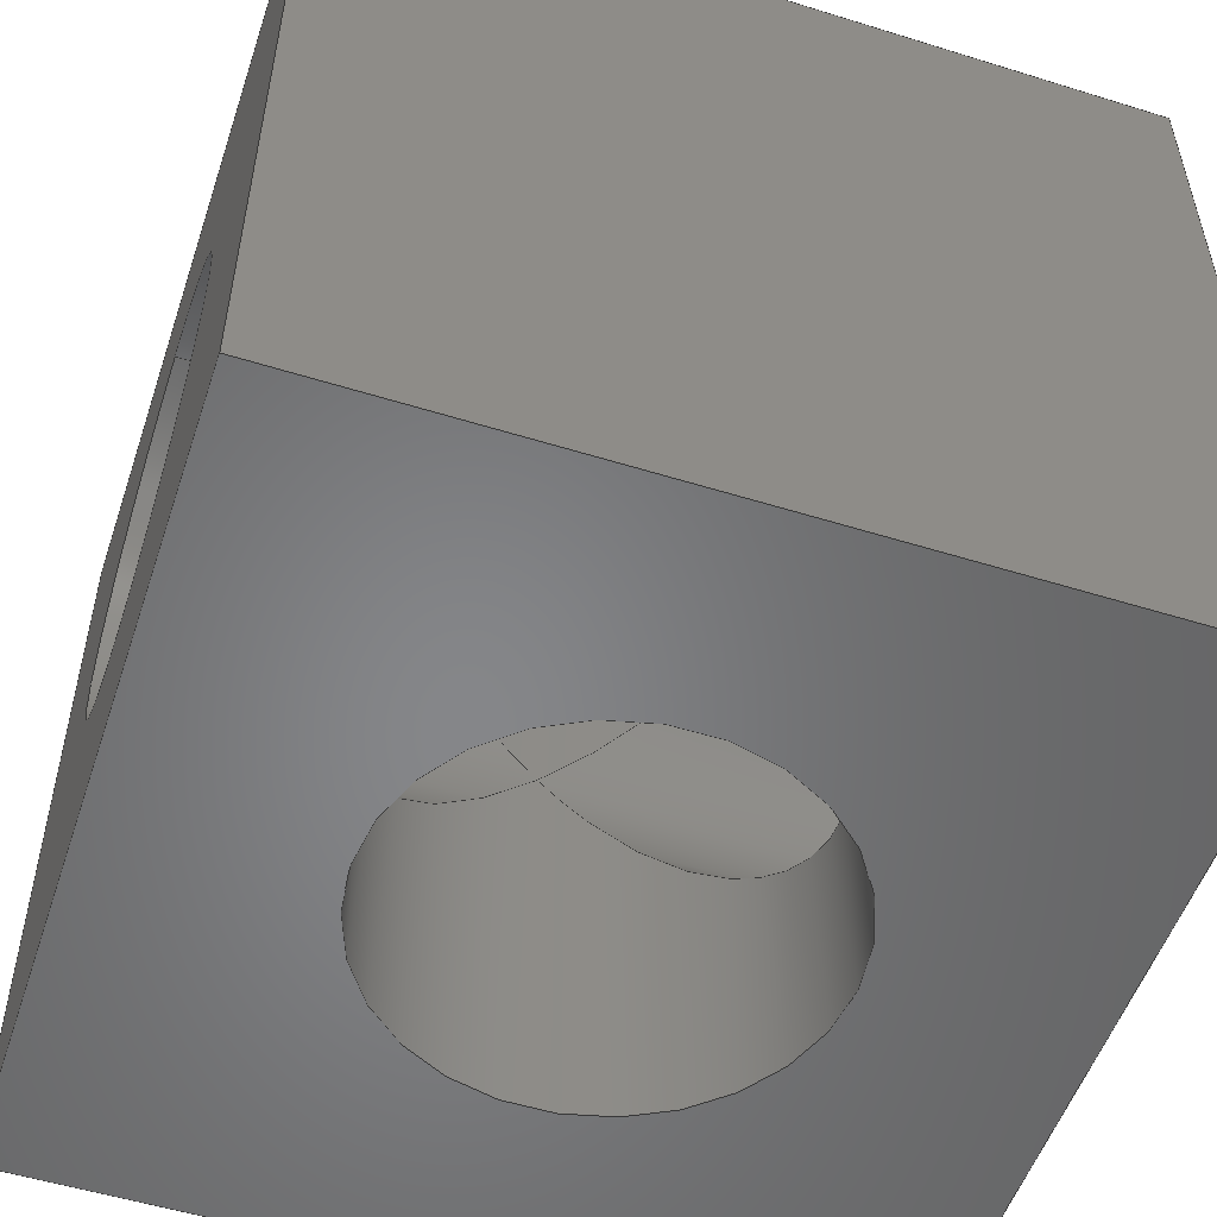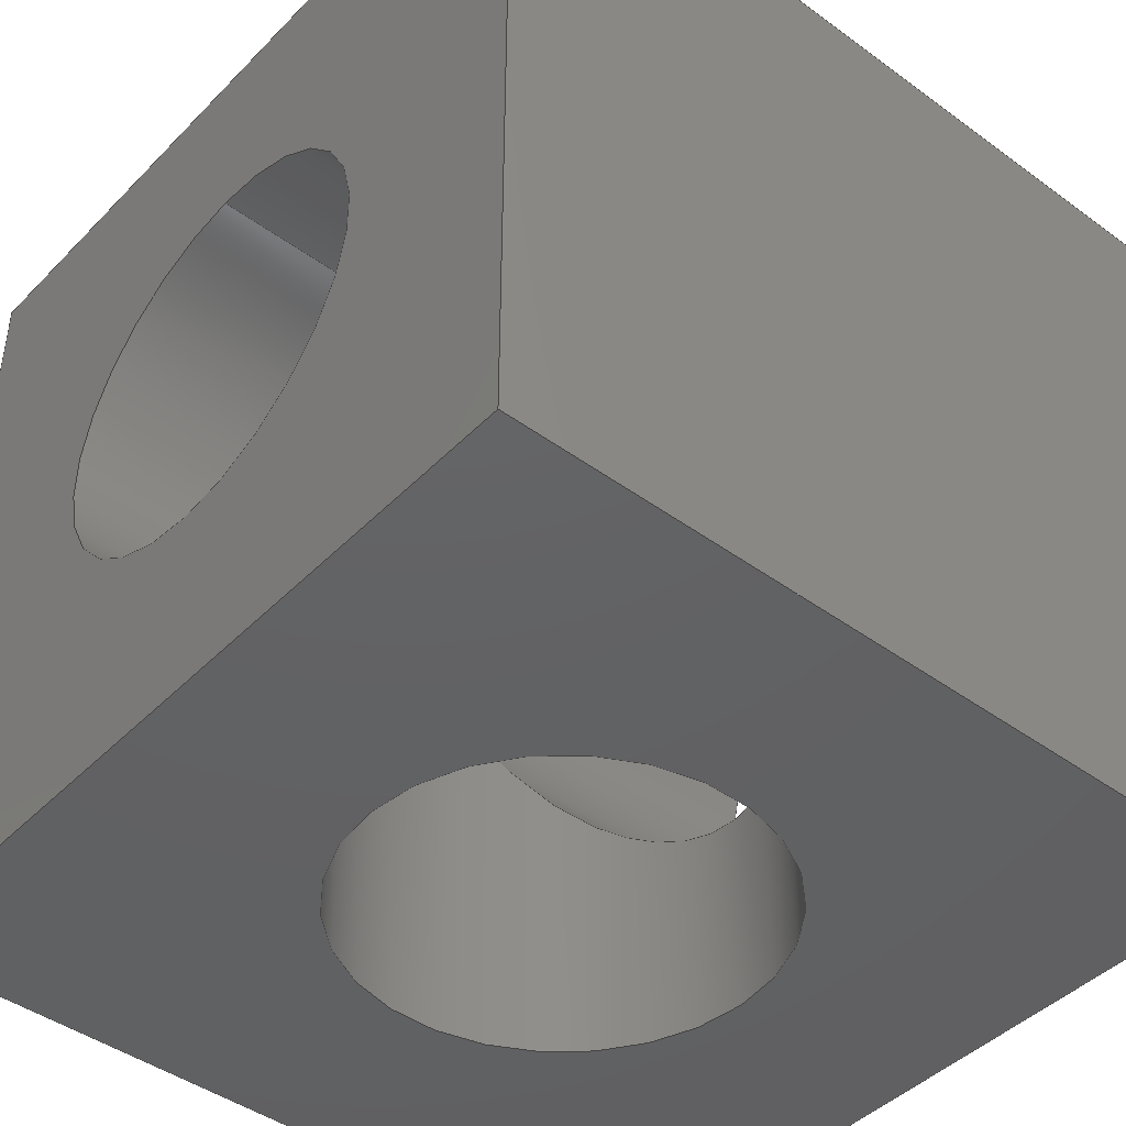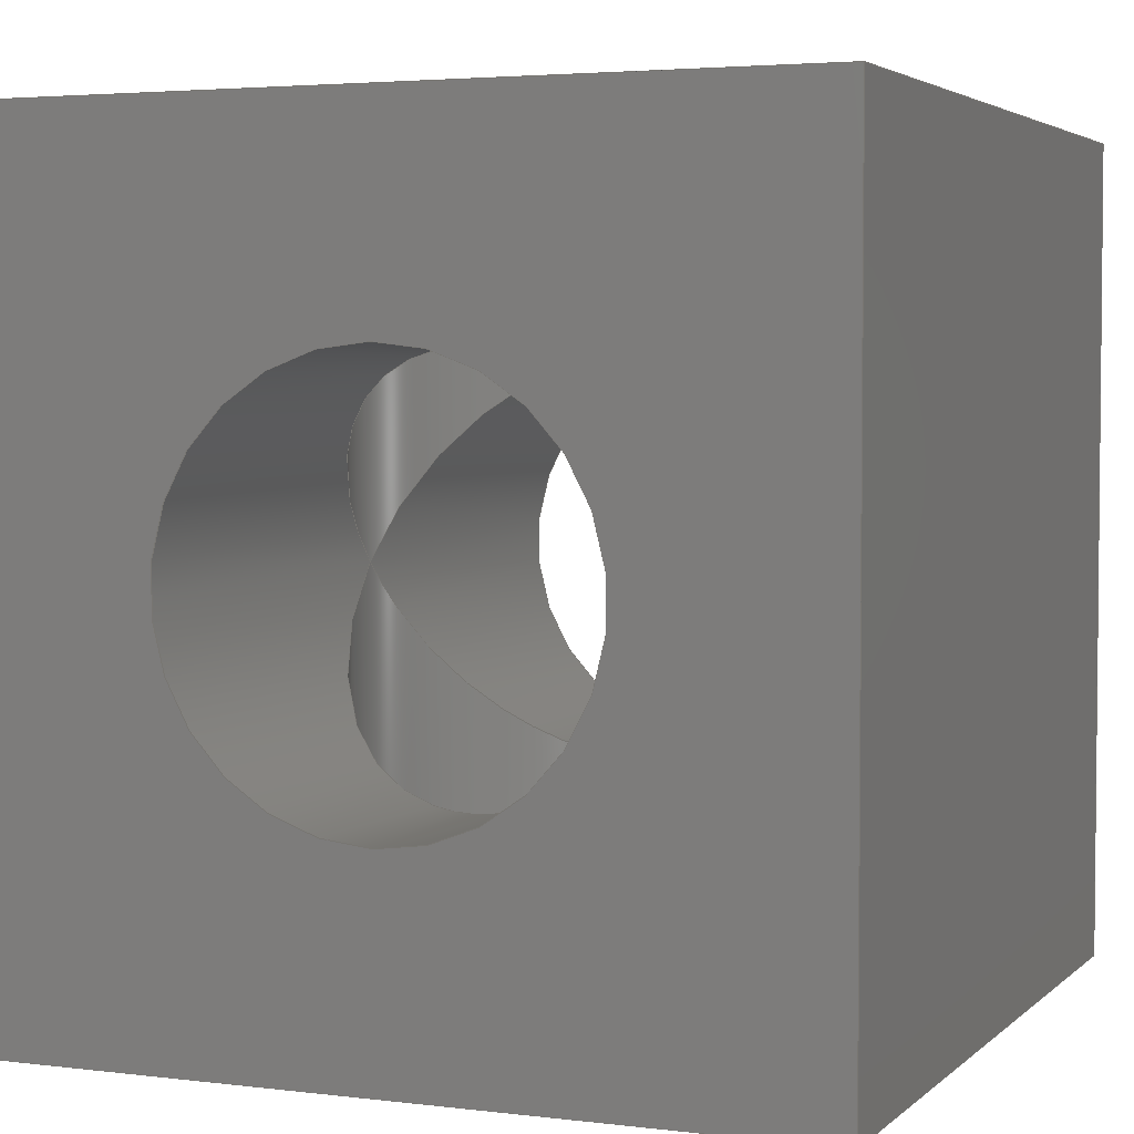
<metadata>
{"format":"step","ext":"step","renderer":"f3d","projection":"perspective","resolution":1024,"background":"white","views":[{"elev":-53.3,"azim":-18.4,"up":"+Z"},{"elev":-44.1,"azim":-40.5,"up":"+Z"},{"elev":3.6,"azim":-67.4,"up":"+Z"}]}
</metadata>
<code>
ISO-10303-21;
DATA;
#1=MECHANICAL_DESIGN_GEOMETRIC_PRESENTATION_REPRESENTATION('',(#4),#348);
#2=SHAPE_REPRESENTATION_RELATIONSHIP('SRR','None',#355,#3);
#3=ADVANCED_BREP_SHAPE_REPRESENTATION('',(#5),#347);
#4=STYLED_ITEM('',(#365),#5);
#5=MANIFOLD_SOLID_BREP('Body1',#195);
#6=FACE_BOUND('',#32,.T.);
#7=FACE_BOUND('',#34,.T.);
#8=FACE_BOUND('',#36,.T.);
#9=FACE_BOUND('',#38,.T.);
#10=PLANE('',#224);
#11=PLANE('',#225);
#12=PLANE('',#226);
#13=PLANE('',#227);
#14=PLANE('',#228);
#15=PLANE('',#229);
#16=FACE_OUTER_BOUND('',#26,.T.);
#17=FACE_OUTER_BOUND('',#27,.T.);
#18=FACE_OUTER_BOUND('',#28,.T.);
#19=FACE_OUTER_BOUND('',#29,.T.);
#20=FACE_OUTER_BOUND('',#30,.T.);
#21=FACE_OUTER_BOUND('',#31,.T.);
#22=FACE_OUTER_BOUND('',#33,.T.);
#23=FACE_OUTER_BOUND('',#35,.T.);
#24=FACE_OUTER_BOUND('',#37,.T.);
#25=FACE_OUTER_BOUND('',#39,.T.);
#26=EDGE_LOOP('',(#127,#128,#129,#130,#131,#132));
#27=EDGE_LOOP('',(#133,#134,#135,#136,#137,#138,#139));
#28=EDGE_LOOP('',(#140,#141,#142,#143,#144,#145,#146));
#29=EDGE_LOOP('',(#147,#148,#149,#150,#151,#152));
#30=EDGE_LOOP('',(#153,#154,#155,#156));
#31=EDGE_LOOP('',(#157,#158,#159,#160));
#32=EDGE_LOOP('',(#161));
#33=EDGE_LOOP('',(#162,#163,#164,#165));
#34=EDGE_LOOP('',(#166));
#35=EDGE_LOOP('',(#167,#168,#169,#170));
#36=EDGE_LOOP('',(#171));
#37=EDGE_LOOP('',(#172,#173,#174,#175));
#38=EDGE_LOOP('',(#176));
#39=EDGE_LOOP('',(#177,#178,#179,#180));
#40=CIRCLE('',#212,0.5);
#41=CIRCLE('',#215,0.5);
#42=CIRCLE('',#221,0.5);
#43=CIRCLE('',#223,0.5);
#44=LINE('',#298,#60);
#45=LINE('',#305,#61);
#46=LINE('',#313,#62);
#47=LINE('',#318,#63);
#48=LINE('',#322,#64);
#49=LINE('',#324,#65);
#50=LINE('',#326,#66);
#51=LINE('',#327,#67);
#52=LINE('',#330,#68);
#53=LINE('',#332,#69);
#54=LINE('',#333,#70);
#55=LINE('',#336,#71);
#56=LINE('',#337,#72);
#57=LINE('',#340,#73);
#58=LINE('',#341,#74);
#59=LINE('',#343,#75);
#60=VECTOR('',#238,0.5);
#61=VECTOR('',#247,0.5);
#62=VECTOR('',#258,0.5);
#63=VECTOR('',#265,0.5);
#64=VECTOR('',#268,1);
#65=VECTOR('',#269,1);
#66=VECTOR('',#270,1);
#67=VECTOR('',#271,1);
#68=VECTOR('',#274,1);
#69=VECTOR('',#275,1);
#70=VECTOR('',#276,1);
#71=VECTOR('',#279,1);
#72=VECTOR('',#280,1);
#73=VECTOR('',#283,1);
#74=VECTOR('',#284,1);
#75=VECTOR('',#287,1);
#76=ELLIPSE('',#210,0.7071,0.5);
#77=ELLIPSE('',#211,0.7071,0.5);
#78=ELLIPSE('',#213,0.7071,0.5);
#79=ELLIPSE('',#216,0.7071,0.5);
#80=ELLIPSE('',#217,0.7071,0.5);
#81=ELLIPSE('',#218,0.7071,0.5);
#82=ELLIPSE('',#219,0.7071,0.5);
#83=VERTEX_POINT('',#292);
#84=VERTEX_POINT('',#293);
#85=VERTEX_POINT('',#295);
#86=VERTEX_POINT('',#297);
#87=VERTEX_POINT('',#302);
#88=VERTEX_POINT('',#304);
#89=VERTEX_POINT('',#307);
#90=VERTEX_POINT('',#312);
#91=VERTEX_POINT('',#316);
#92=VERTEX_POINT('',#320);
#93=VERTEX_POINT('',#321);
#94=VERTEX_POINT('',#323);
#95=VERTEX_POINT('',#325);
#96=VERTEX_POINT('',#329);
#97=VERTEX_POINT('',#331);
#98=VERTEX_POINT('',#335);
#99=VERTEX_POINT('',#339);
#100=EDGE_CURVE('',#83,#84,#76,.T.);
#101=EDGE_CURVE('',#85,#83,#77,.T.);
#102=EDGE_CURVE('',#85,#86,#44,.T.);
#103=EDGE_CURVE('',#86,#86,#40,.T.);
#104=EDGE_CURVE('',#84,#85,#78,.T.);
#105=EDGE_CURVE('',#87,#87,#41,.T.);
#106=EDGE_CURVE('',#87,#88,#45,.T.);
#107=EDGE_CURVE('',#83,#88,#79,.T.);
#108=EDGE_CURVE('',#89,#83,#80,.T.);
#109=EDGE_CURVE('',#84,#89,#81,.T.);
#110=EDGE_CURVE('',#88,#84,#82,.T.);
#111=EDGE_CURVE('',#88,#90,#46,.T.);
#112=EDGE_CURVE('',#90,#90,#42,.T.);
#113=EDGE_CURVE('',#91,#91,#43,.T.);
#114=EDGE_CURVE('',#91,#89,#47,.T.);
#115=EDGE_CURVE('',#92,#93,#48,.T.);
#116=EDGE_CURVE('',#93,#94,#49,.T.);
#117=EDGE_CURVE('',#94,#95,#50,.T.);
#118=EDGE_CURVE('',#95,#92,#51,.T.);
#119=EDGE_CURVE('',#96,#93,#52,.T.);
#120=EDGE_CURVE('',#97,#96,#53,.T.);
#121=EDGE_CURVE('',#94,#97,#54,.T.);
#122=EDGE_CURVE('',#98,#97,#55,.T.);
#123=EDGE_CURVE('',#95,#98,#56,.T.);
#124=EDGE_CURVE('',#99,#98,#57,.T.);
#125=EDGE_CURVE('',#92,#99,#58,.T.);
#126=EDGE_CURVE('',#96,#99,#59,.T.);
#127=ORIENTED_EDGE('',*,*,#100,.F.);
#128=ORIENTED_EDGE('',*,*,#101,.F.);
#129=ORIENTED_EDGE('',*,*,#102,.T.);
#130=ORIENTED_EDGE('',*,*,#103,.F.);
#131=ORIENTED_EDGE('',*,*,#102,.F.);
#132=ORIENTED_EDGE('',*,*,#104,.F.);
#133=ORIENTED_EDGE('',*,*,#105,.F.);
#134=ORIENTED_EDGE('',*,*,#106,.T.);
#135=ORIENTED_EDGE('',*,*,#107,.F.);
#136=ORIENTED_EDGE('',*,*,#108,.F.);
#137=ORIENTED_EDGE('',*,*,#109,.F.);
#138=ORIENTED_EDGE('',*,*,#110,.F.);
#139=ORIENTED_EDGE('',*,*,#106,.F.);
#140=ORIENTED_EDGE('',*,*,#107,.T.);
#141=ORIENTED_EDGE('',*,*,#111,.T.);
#142=ORIENTED_EDGE('',*,*,#112,.F.);
#143=ORIENTED_EDGE('',*,*,#111,.F.);
#144=ORIENTED_EDGE('',*,*,#110,.T.);
#145=ORIENTED_EDGE('',*,*,#104,.T.);
#146=ORIENTED_EDGE('',*,*,#101,.T.);
#147=ORIENTED_EDGE('',*,*,#113,.F.);
#148=ORIENTED_EDGE('',*,*,#114,.T.);
#149=ORIENTED_EDGE('',*,*,#108,.T.);
#150=ORIENTED_EDGE('',*,*,#100,.T.);
#151=ORIENTED_EDGE('',*,*,#109,.T.);
#152=ORIENTED_EDGE('',*,*,#114,.F.);
#153=ORIENTED_EDGE('',*,*,#115,.T.);
#154=ORIENTED_EDGE('',*,*,#116,.T.);
#155=ORIENTED_EDGE('',*,*,#117,.T.);
#156=ORIENTED_EDGE('',*,*,#118,.T.);
#157=ORIENTED_EDGE('',*,*,#119,.F.);
#158=ORIENTED_EDGE('',*,*,#120,.F.);
#159=ORIENTED_EDGE('',*,*,#121,.F.);
#160=ORIENTED_EDGE('',*,*,#116,.F.);
#161=ORIENTED_EDGE('',*,*,#103,.T.);
#162=ORIENTED_EDGE('',*,*,#121,.T.);
#163=ORIENTED_EDGE('',*,*,#122,.F.);
#164=ORIENTED_EDGE('',*,*,#123,.F.);
#165=ORIENTED_EDGE('',*,*,#117,.F.);
#166=ORIENTED_EDGE('',*,*,#112,.T.);
#167=ORIENTED_EDGE('',*,*,#123,.T.);
#168=ORIENTED_EDGE('',*,*,#124,.F.);
#169=ORIENTED_EDGE('',*,*,#125,.F.);
#170=ORIENTED_EDGE('',*,*,#118,.F.);
#171=ORIENTED_EDGE('',*,*,#105,.T.);
#172=ORIENTED_EDGE('',*,*,#125,.T.);
#173=ORIENTED_EDGE('',*,*,#126,.F.);
#174=ORIENTED_EDGE('',*,*,#119,.T.);
#175=ORIENTED_EDGE('',*,*,#115,.F.);
#176=ORIENTED_EDGE('',*,*,#113,.T.);
#177=ORIENTED_EDGE('',*,*,#126,.T.);
#178=ORIENTED_EDGE('',*,*,#124,.T.);
#179=ORIENTED_EDGE('',*,*,#122,.T.);
#180=ORIENTED_EDGE('',*,*,#120,.T.);
#181=CYLINDRICAL_SURFACE('',#209,0.5);
#182=CYLINDRICAL_SURFACE('',#214,0.5);
#183=CYLINDRICAL_SURFACE('',#220,0.5);
#184=CYLINDRICAL_SURFACE('',#222,0.5);
#185=ADVANCED_FACE('',(#16),#181,.F.);
#186=ADVANCED_FACE('',(#17),#182,.F.);
#187=ADVANCED_FACE('',(#18),#183,.F.);
#188=ADVANCED_FACE('',(#19),#184,.F.);
#189=ADVANCED_FACE('',(#20),#10,.T.);
#190=ADVANCED_FACE('',(#21,#6),#11,.T.);
#191=ADVANCED_FACE('',(#22,#7),#12,.T.);
#192=ADVANCED_FACE('',(#23,#8),#13,.T.);
#193=ADVANCED_FACE('',(#24,#9),#14,.T.);
#194=ADVANCED_FACE('',(#25),#15,.T.);
#195=CLOSED_SHELL('',(#185,#186,#187,#188,#189,#190,#191,#192,#193,#194));
#196=DERIVED_UNIT_ELEMENT(#198,1);
#197=DERIVED_UNIT_ELEMENT(#350,3);
#198=(
MASS_UNIT()
NAMED_UNIT(*)
SI_UNIT(.KILO.,.GRAM.)
);
#199=DERIVED_UNIT((#196,#197));
#200=MEASURE_REPRESENTATION_ITEM('density measure',
POSITIVE_RATIO_MEASURE(7850),#199);
#201=PROPERTY_DEFINITION_REPRESENTATION(#206,#203);
#202=PROPERTY_DEFINITION_REPRESENTATION(#207,#204);
#203=REPRESENTATION('material name',(#205),#347);
#204=REPRESENTATION('density',(#200),#347);
#205=DESCRIPTIVE_REPRESENTATION_ITEM('Steel','Steel');
#206=PROPERTY_DEFINITION('material property','material name',#357);
#207=PROPERTY_DEFINITION('material property','density of part',#357);
#208=AXIS2_PLACEMENT_3D('placement',#290,#230,#231);
#209=AXIS2_PLACEMENT_3D('',#291,#232,#233);
#210=AXIS2_PLACEMENT_3D('',#294,#234,#235);
#211=AXIS2_PLACEMENT_3D('',#296,#236,#237);
#212=AXIS2_PLACEMENT_3D('',#299,#239,#240);
#213=AXIS2_PLACEMENT_3D('',#300,#241,#242);
#214=AXIS2_PLACEMENT_3D('',#301,#243,#244);
#215=AXIS2_PLACEMENT_3D('',#303,#245,#246);
#216=AXIS2_PLACEMENT_3D('',#306,#248,#249);
#217=AXIS2_PLACEMENT_3D('',#308,#250,#251);
#218=AXIS2_PLACEMENT_3D('',#309,#252,#253);
#219=AXIS2_PLACEMENT_3D('',#310,#254,#255);
#220=AXIS2_PLACEMENT_3D('',#311,#256,#257);
#221=AXIS2_PLACEMENT_3D('',#314,#259,#260);
#222=AXIS2_PLACEMENT_3D('',#315,#261,#262);
#223=AXIS2_PLACEMENT_3D('',#317,#263,#264);
#224=AXIS2_PLACEMENT_3D('',#319,#266,#267);
#225=AXIS2_PLACEMENT_3D('',#328,#272,#273);
#226=AXIS2_PLACEMENT_3D('',#334,#277,#278);
#227=AXIS2_PLACEMENT_3D('',#338,#281,#282);
#228=AXIS2_PLACEMENT_3D('',#342,#285,#286);
#229=AXIS2_PLACEMENT_3D('',#344,#288,#289);
#230=DIRECTION('axis',(0,0,1));
#231=DIRECTION('refdir',(1,0,0));
#232=DIRECTION('center_axis',(1,0,0));
#233=DIRECTION('ref_axis',(0,0,-1));
#234=DIRECTION('center_axis',(0.7071,0,0.7071));
#235=DIRECTION('ref_axis',(0.7071,0,-0.7071));
#236=DIRECTION('center_axis',(0.7071,0,-0.7071));
#237=DIRECTION('ref_axis',(-0.7071,0,-0.7071));
#238=DIRECTION('',(1,0,0));
#239=DIRECTION('center_axis',(-1,0,0));
#240=DIRECTION('ref_axis',(0,0,-1));
#241=DIRECTION('center_axis',(0.7071,0,-0.7071));
#242=DIRECTION('ref_axis',(-0.7071,0,-0.7071));
#243=DIRECTION('center_axis',(1,0,0));
#244=DIRECTION('ref_axis',(0,0,-1));
#245=DIRECTION('center_axis',(1,0,0));
#246=DIRECTION('ref_axis',(0,0,-1));
#247=DIRECTION('',(1,0,0));
#248=DIRECTION('center_axis',(-0.7071,0,-0.7071));
#249=DIRECTION('ref_axis',(0.7071,0,-0.7071));
#250=DIRECTION('center_axis',(-0.7071,0,0.7071));
#251=DIRECTION('ref_axis',(-0.7071,0,-0.7071));
#252=DIRECTION('center_axis',(-0.7071,0,0.7071));
#253=DIRECTION('ref_axis',(-0.7071,0,-0.7071));
#254=DIRECTION('center_axis',(-0.7071,0,-0.7071));
#255=DIRECTION('ref_axis',(0.7071,0,-0.7071));
#256=DIRECTION('center_axis',(0,0,1));
#257=DIRECTION('ref_axis',(1,0,0));
#258=DIRECTION('',(0,0,1));
#259=DIRECTION('center_axis',(0,0,-1));
#260=DIRECTION('ref_axis',(1,0,0));
#261=DIRECTION('center_axis',(0,0,1));
#262=DIRECTION('ref_axis',(1,0,0));
#263=DIRECTION('center_axis',(0,0,1));
#264=DIRECTION('ref_axis',(1,0,0));
#265=DIRECTION('',(0,0,1));
#266=DIRECTION('center_axis',(0,-1,0));
#267=DIRECTION('ref_axis',(0,0,-1));
#268=DIRECTION('',(1,0,0));
#269=DIRECTION('',(0,0,1));
#270=DIRECTION('',(-1,0,0));
#271=DIRECTION('',(0,0,-1));
#272=DIRECTION('center_axis',(1,0,0));
#273=DIRECTION('ref_axis',(0,0,-1));
#274=DIRECTION('',(0,-1,0));
#275=DIRECTION('',(0,0,-1));
#276=DIRECTION('',(0,1,0));
#277=DIRECTION('center_axis',(0,0,1));
#278=DIRECTION('ref_axis',(1,0,0));
#279=DIRECTION('',(1,0,0));
#280=DIRECTION('',(0,1,0));
#281=DIRECTION('center_axis',(-1,0,0));
#282=DIRECTION('ref_axis',(0,0,1));
#283=DIRECTION('',(0,0,1));
#284=DIRECTION('',(0,1,0));
#285=DIRECTION('center_axis',(0,0,-1));
#286=DIRECTION('ref_axis',(-1,0,0));
#287=DIRECTION('',(-1,0,0));
#288=DIRECTION('center_axis',(0,1,0));
#289=DIRECTION('ref_axis',(0,0,1));
#290=CARTESIAN_POINT('',(0,0,0));
#291=CARTESIAN_POINT('Origin',(0,0,0));
#292=CARTESIAN_POINT('',(0,-0.5,0));
#293=CARTESIAN_POINT('',(0,0.5,0));
#294=CARTESIAN_POINT('Origin',(0,0,0));
#295=CARTESIAN_POINT('',(0.5,-6.123e-17,0.5));
#296=CARTESIAN_POINT('Origin',(0,0,0));
#297=CARTESIAN_POINT('',(1,-6.123e-17,0.5));
#298=CARTESIAN_POINT('',(0,-6.123e-17,0.5));
#299=CARTESIAN_POINT('Origin',(1,0,0));
#300=CARTESIAN_POINT('Origin',(0,0,0));
#301=CARTESIAN_POINT('Origin',(0,0,0));
#302=CARTESIAN_POINT('',(-1,-6.123e-17,0.5));
#303=CARTESIAN_POINT('Origin',(-1,0,0));
#304=CARTESIAN_POINT('',(-0.5,-6.123e-17,0.5));
#305=CARTESIAN_POINT('',(0,-6.123e-17,0.5));
#306=CARTESIAN_POINT('Origin',(0,0,0));
#307=CARTESIAN_POINT('',(-0.5,-6.123e-17,-0.5));
#308=CARTESIAN_POINT('Origin',(0,0,0));
#309=CARTESIAN_POINT('Origin',(0,0,0));
#310=CARTESIAN_POINT('Origin',(0,0,0));
#311=CARTESIAN_POINT('Origin',(0,0,0));
#312=CARTESIAN_POINT('',(-0.5,-6.123e-17,1));
#313=CARTESIAN_POINT('',(-0.5,-6.123e-17,0));
#314=CARTESIAN_POINT('Origin',(0,0,1));
#315=CARTESIAN_POINT('Origin',(0,0,0));
#316=CARTESIAN_POINT('',(-0.5,-6.123e-17,-1));
#317=CARTESIAN_POINT('Origin',(0,0,-1));
#318=CARTESIAN_POINT('',(-0.5,-6.123e-17,0));
#319=CARTESIAN_POINT('Origin',(0,-1,0));
#320=CARTESIAN_POINT('',(-1,-1,-1));
#321=CARTESIAN_POINT('',(1,-1,-1));
#322=CARTESIAN_POINT('',(-1,-1,-1));
#323=CARTESIAN_POINT('',(1,-1,1));
#324=CARTESIAN_POINT('',(1,-1,-1));
#325=CARTESIAN_POINT('',(-1,-1,1));
#326=CARTESIAN_POINT('',(1,-1,1));
#327=CARTESIAN_POINT('',(-1,-1,1));
#328=CARTESIAN_POINT('Origin',(1,0,1));
#329=CARTESIAN_POINT('',(1,1,-1));
#330=CARTESIAN_POINT('',(1,0,-1));
#331=CARTESIAN_POINT('',(1,1,1));
#332=CARTESIAN_POINT('',(1,1,-1));
#333=CARTESIAN_POINT('',(1,0,1));
#334=CARTESIAN_POINT('Origin',(-1,0,1));
#335=CARTESIAN_POINT('',(-1,1,1));
#336=CARTESIAN_POINT('',(1,1,1));
#337=CARTESIAN_POINT('',(-1,0,1));
#338=CARTESIAN_POINT('Origin',(-1,0,-1));
#339=CARTESIAN_POINT('',(-1,1,-1));
#340=CARTESIAN_POINT('',(-1,1,1));
#341=CARTESIAN_POINT('',(-1,0,-1));
#342=CARTESIAN_POINT('Origin',(1,0,-1));
#343=CARTESIAN_POINT('',(-1,1,-1));
#344=CARTESIAN_POINT('Origin',(0,1,0));
#345=UNCERTAINTY_MEASURE_WITH_UNIT(LENGTH_MEASURE(0.001),#349,
'DISTANCE_ACCURACY_VALUE',
'Maximum model space distance between geometric entities at asserted c
onnectivities');
#346=UNCERTAINTY_MEASURE_WITH_UNIT(LENGTH_MEASURE(0.001),#349,
'DISTANCE_ACCURACY_VALUE',
'Maximum model space distance between geometric entities at asserted c
onnectivities');
#347=(
GEOMETRIC_REPRESENTATION_CONTEXT(3)
GLOBAL_UNCERTAINTY_ASSIGNED_CONTEXT((#345))
GLOBAL_UNIT_ASSIGNED_CONTEXT((#349,#351,#352))
REPRESENTATION_CONTEXT('','3D')
);
#348=(
GEOMETRIC_REPRESENTATION_CONTEXT(3)
GLOBAL_UNCERTAINTY_ASSIGNED_CONTEXT((#346))
GLOBAL_UNIT_ASSIGNED_CONTEXT((#349,#351,#352))
REPRESENTATION_CONTEXT('','3D')
);
#349=(
LENGTH_UNIT()
NAMED_UNIT(*)
SI_UNIT(.CENTI.,.METRE.)
);
#350=(
LENGTH_UNIT()
NAMED_UNIT(*)
SI_UNIT($,.METRE.)
);
#351=(
NAMED_UNIT(*)
PLANE_ANGLE_UNIT()
SI_UNIT($,.RADIAN.)
);
#352=(
NAMED_UNIT(*)
SI_UNIT($,.STERADIAN.)
SOLID_ANGLE_UNIT()
);
#353=SHAPE_DEFINITION_REPRESENTATION(#354,#355);
#354=PRODUCT_DEFINITION_SHAPE('',$,#357);
#355=SHAPE_REPRESENTATION('',(#208),#347);
#356=PRODUCT_DEFINITION_CONTEXT('part definition',#361,'design');
#357=PRODUCT_DEFINITION('Spider','Spider',#358,#356);
#358=PRODUCT_DEFINITION_FORMATION('',$,#363);
#359=PRODUCT_RELATED_PRODUCT_CATEGORY('Spider','Spider',(#363));
#360=APPLICATION_PROTOCOL_DEFINITION('international standard',
'automotive_design',2009,#361);
#361=APPLICATION_CONTEXT(
'Core Data for Automotive Mechanical Design Process');
#362=PRODUCT_CONTEXT('part definition',#361,'mechanical');
#363=PRODUCT('Spider','Spider',$,(#362));
#364=PRESENTATION_STYLE_ASSIGNMENT((#366));
#365=PRESENTATION_STYLE_ASSIGNMENT((#367));
#366=SURFACE_STYLE_USAGE(.BOTH.,#368);
#367=SURFACE_STYLE_USAGE(.BOTH.,#369);
#368=SURFACE_SIDE_STYLE('',(#370));
#369=SURFACE_SIDE_STYLE('',(#371));
#370=SURFACE_STYLE_FILL_AREA(#372);
#371=SURFACE_STYLE_FILL_AREA(#373);
#372=FILL_AREA_STYLE('Steel - Satin',(#374));
#373=FILL_AREA_STYLE('Aluminum - Anodized Glossy (Red)',(#375));
#374=FILL_AREA_STYLE_COLOUR('Steel - Satin',#376);
#375=FILL_AREA_STYLE_COLOUR('Aluminum - Anodized Glossy (Red)',#377);
#376=COLOUR_RGB('Steel - Satin',0.6275,0.6275,0.6275);
#377=COLOUR_RGB('Aluminum - Anodized Glossy (Red)',1,0,0);
ENDSEC;
END-ISO-10303-21;

</code>
